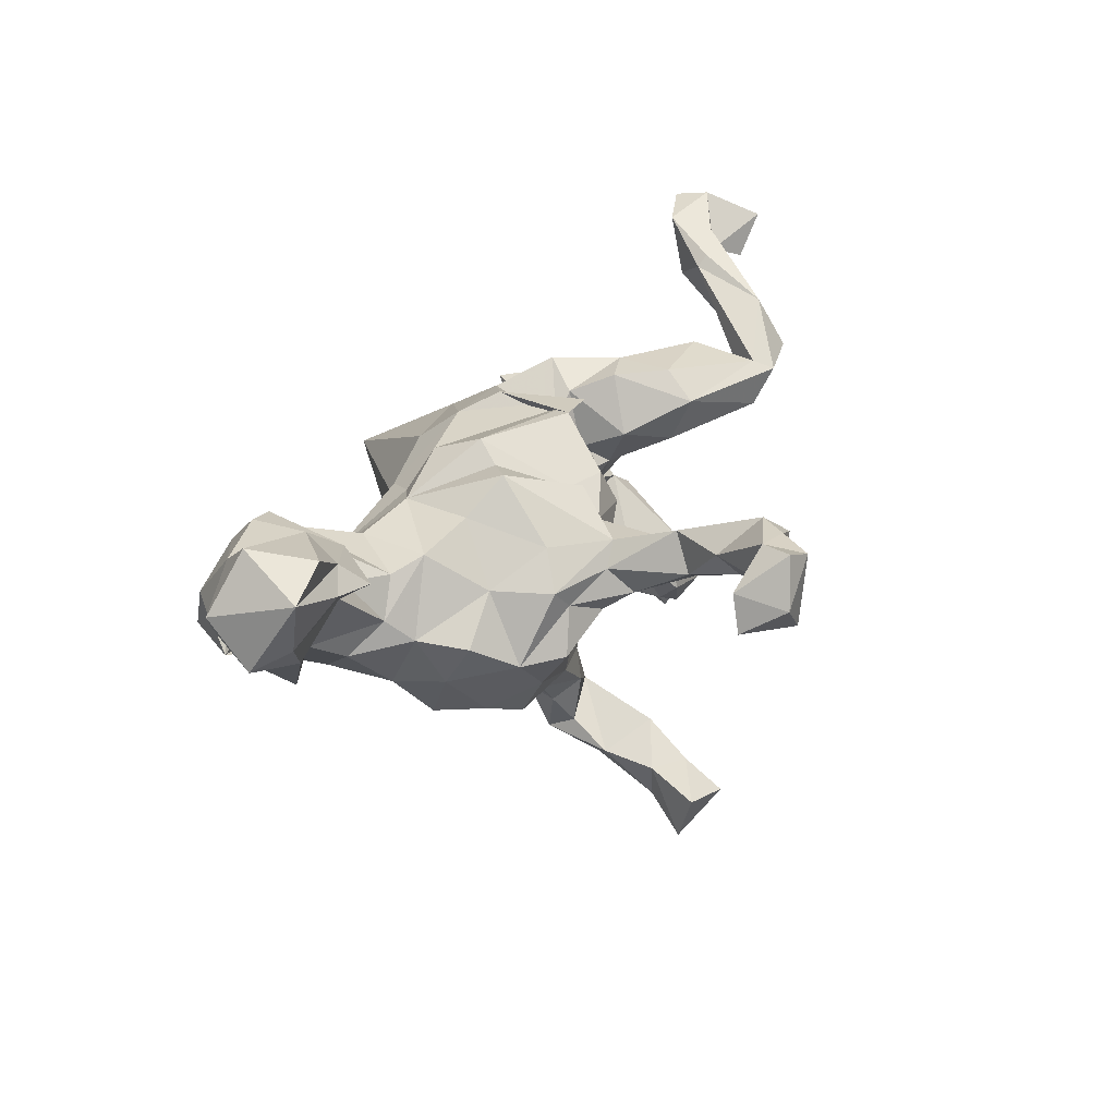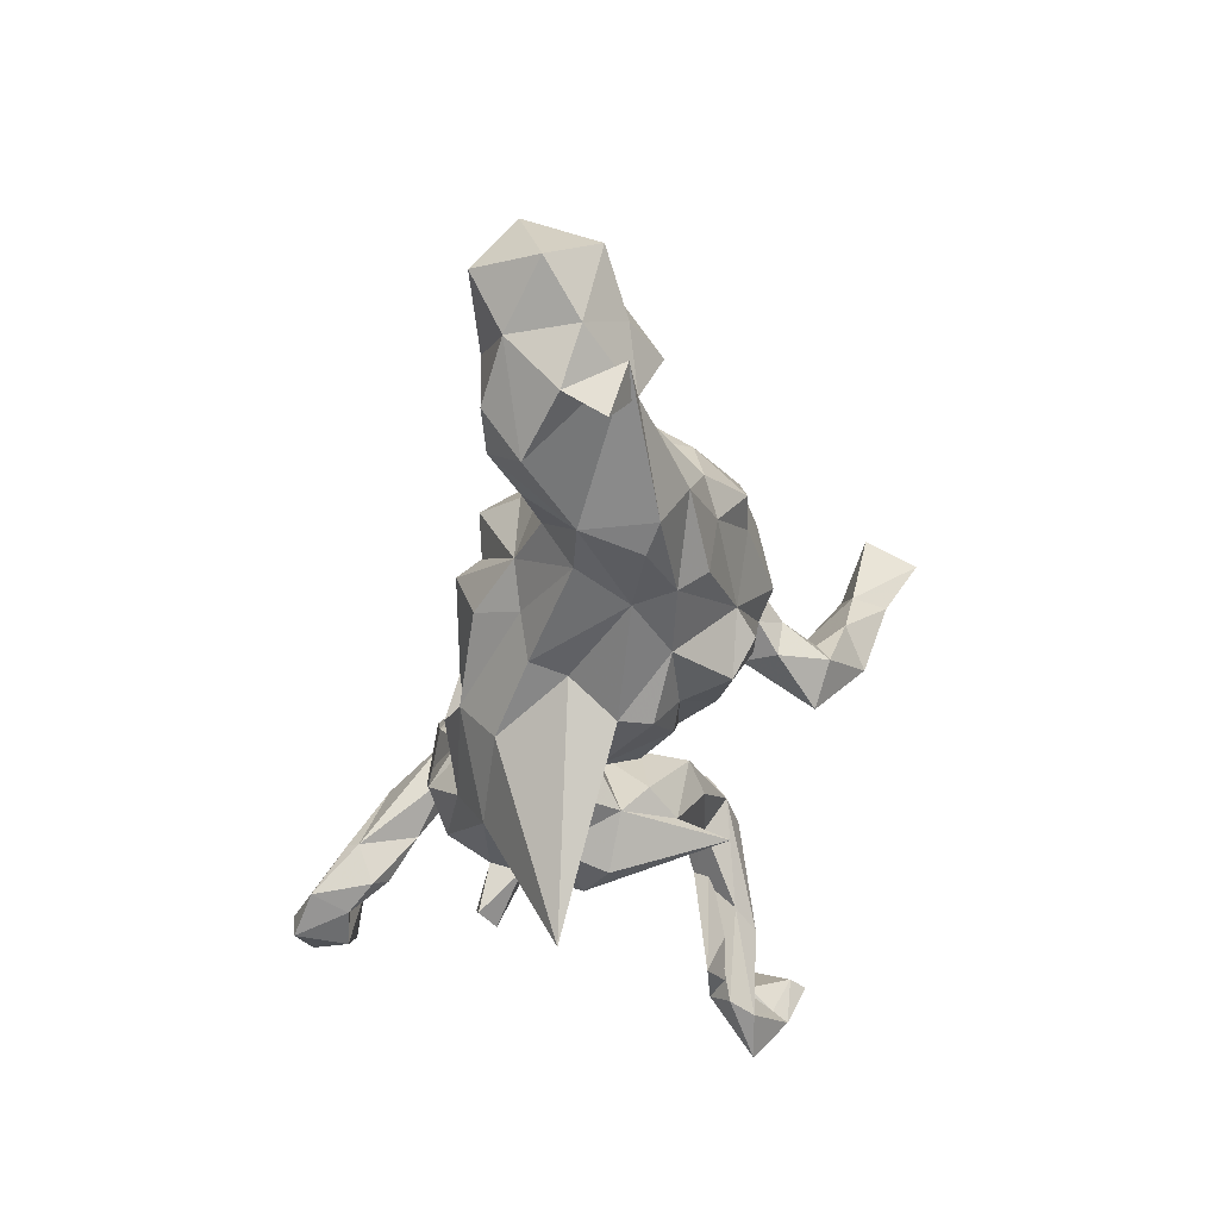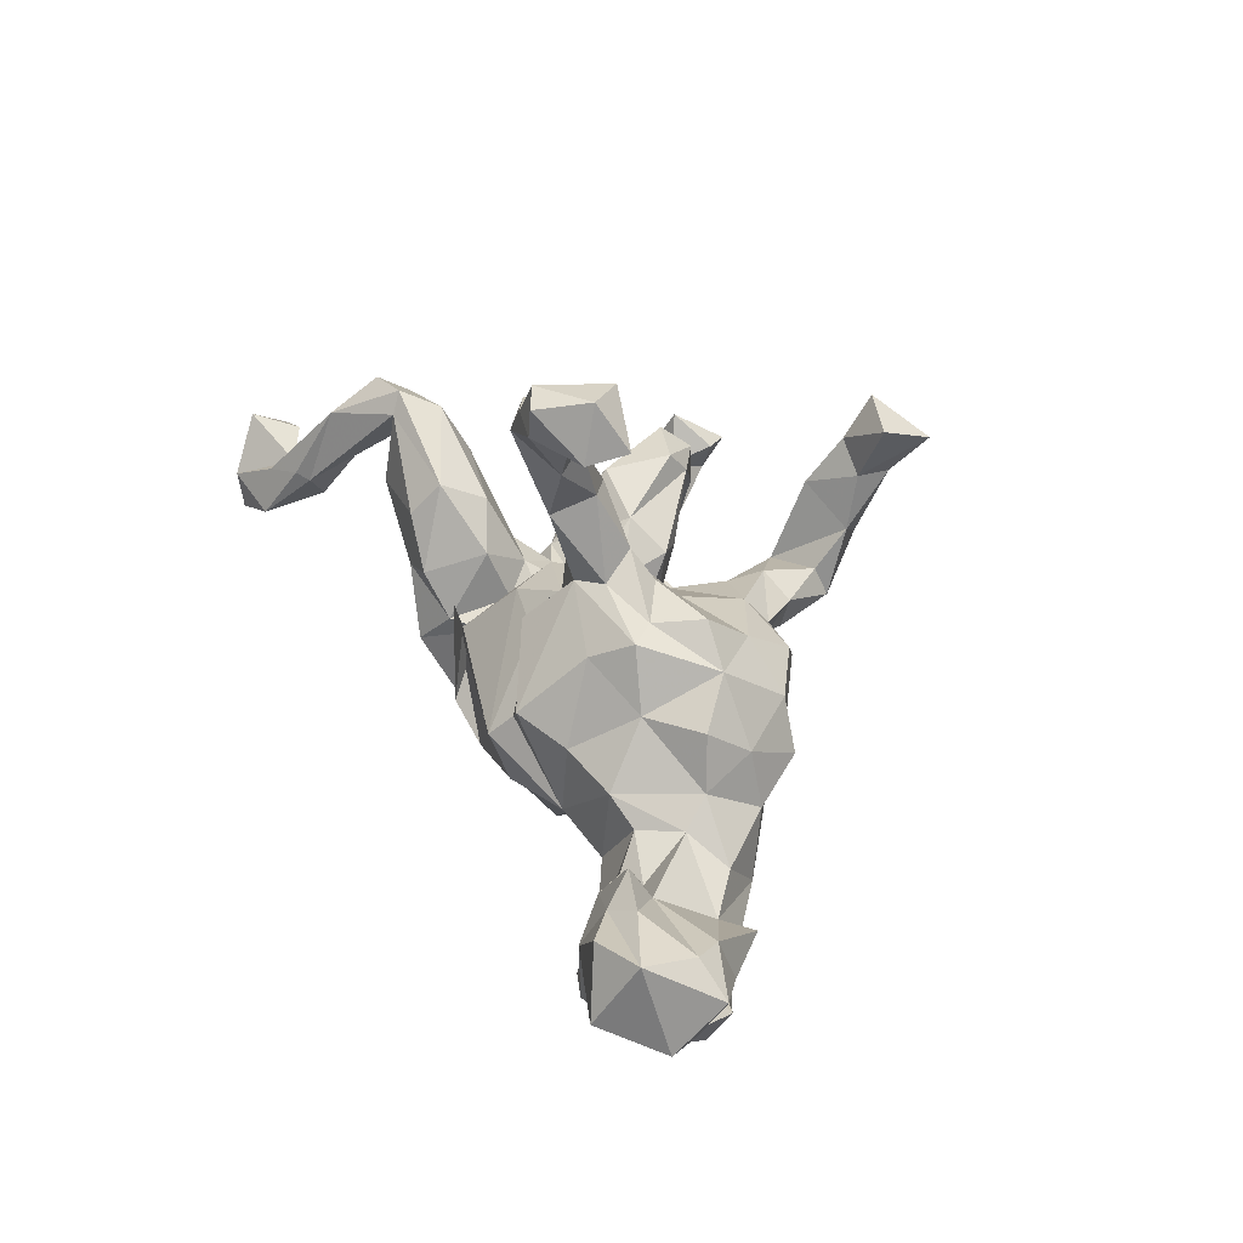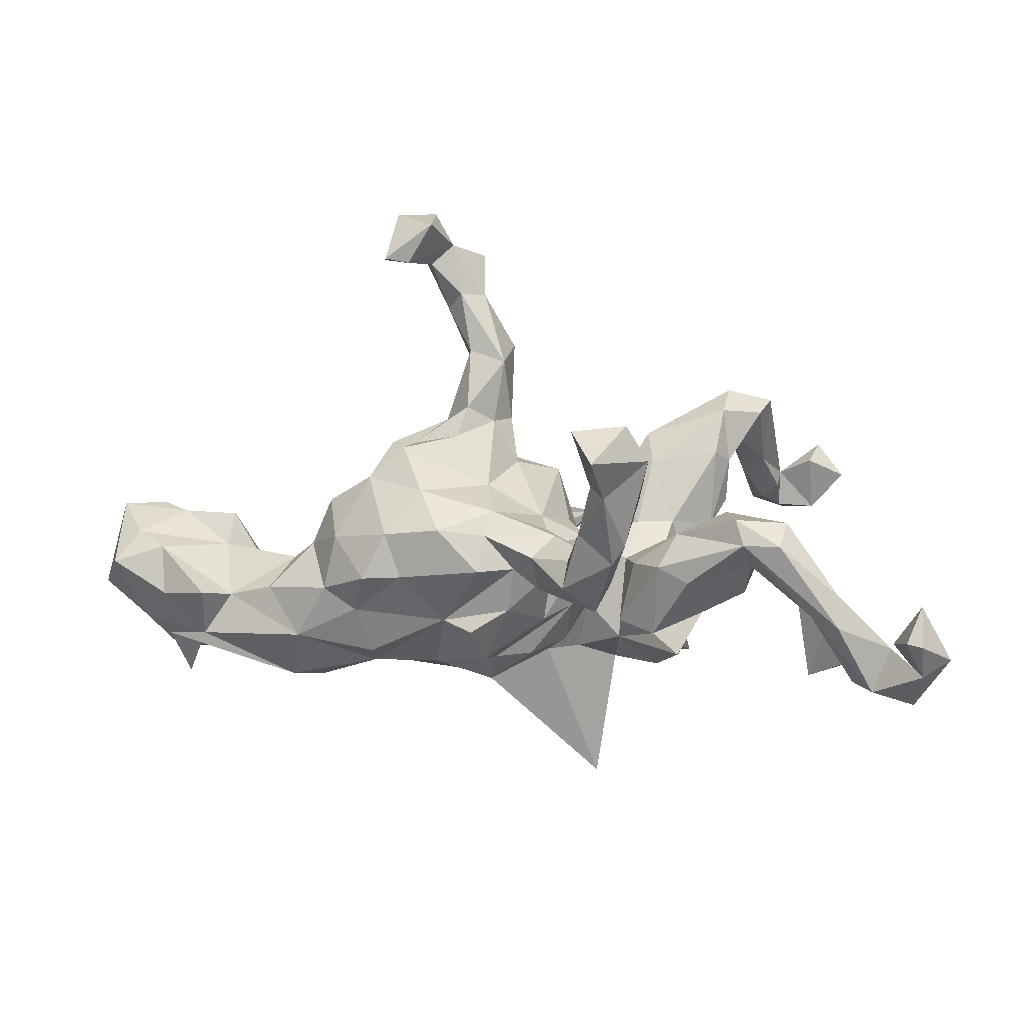
<metadata>
{"format":"obj","ext":"obj","renderer":"f3d","projection":"perspective","resolution":1024,"background":"white","views":[{"elev":21.1,"azim":-57.8,"up":"+Y"},{"elev":-48.4,"azim":-92.5,"up":"+Z"},{"elev":38.3,"azim":-104.3,"up":"+Z"},{"elev":14.6,"azim":-6.5,"up":"+Z"}]}
</metadata>
<code>
v 0.749 0.4935 -0.03585
v 0.7321 0.4839 0.06774
v 0.7715 0.4157 0.01174
v 0.7064 0.4248 -0.06192
v 0.6292 0.4241 -0.05364
v 0.6606 0.5217 -0.08526
v 0.6781 0.5286 -0.02356
v 0.5839 0.4912 -0.05165
v 0.6924 0.4032 0.05045
v 0.631 0.4253 0.02001
v 0.6107 0.4716 0.02328
v 0.6079 0.353 0.008175
v 0.5808 0.3806 -0.02415
v 0.5552 0.4319 0.04543
v 0.563 0.3031 0.07966
v 0.756 -0.3092 -0.2275
v 0.7923 -0.3637 -0.1744
v 0.5397 0.4096 0.03542
v 0.763 -0.2929 -0.153
v 0.5663 0.2705 0.2197
v 0.7345 -0.3221 -0.2795
v 0.6901 -0.3146 -0.1532
v 0.656 -0.24 -0.2055
v 0.3742 0.1469 -0.3027
v 0.6499 -0.3179 -0.2511
v 0.3328 0.1789 -0.309
v 0.7304 -0.3879 -0.1999
v 0.5413 0.3612 0.1737
v 0.715 -0.3597 -0.1861
v 0.4477 0.2634 0.2139
v 0.4789 0.2533 0.1546
v 0.4517 0.1706 0.02518
v 0.5327 0.2177 0.2038
v 0.3933 0.236 -0.03617
v 0.622 -0.2723 -0.2438
v 0.4331 0.2867 0.0885
v 0.3344 0.1553 -0.1887
v 0.7395 -0.3314 -0.07352
v 0.3623 0.1827 -0.277
v 0.6869 -0.3085 -0.1643
v 0.3447 0.1029 -0.2092
v 0.4549 0.1631 0.1133
v 0.6932 -0.3931 -0.1283
v 0.7165 -0.4237 -0.1277
v 0.5433 -0.2267 -0.242
v 0.4092 0.1232 -0.01699
v 0.3527 0.08302 -0.1173
v 0.2295 0.2729 -0.1162
v 0.3108 0.2387 -0.1499
v 0.4696 0.2478 0.2486
v 0.287 0.162 -0.234
v 0.2893 0.1075 -0.2507
v 0.3787 0.001272 -0.1399
v 0.1334 0.1733 -0.29
v 0.2941 0.2669 0.109
v 0.2874 0.2134 0.1647
v 0.4874 -0.2354 0.07848
v 0.3234 0.000418 -0.2607
v 0.4436 0.1778 0.2198
v 0.399 -0.02054 -0.04
v 0.5681 -0.2516 -0.1396
v 0.4195 0.1344 0.1378
v 0.2988 0.272 -0.003055
v 0.3462 0.006624 -0.04208
v 0.4523 -0.1086 -0.05414
v 0.5309 -0.2806 -0.102
v 0.4244 -0.1535 -0.08569
v 0.2279 0.26 0.02666
v 0.5236 -0.2067 -0.02503
v 0.2885 0.02018 -0.03632
v 0.3195 0.08095 0.005713
v 0.5757 -0.3206 -0.1162
v 0.5822 -0.2915 -0.0593
v 0.1855 0.226 -0.0489
v 0.1589 0.2192 -0.2023
v 0.4547 -0.1777 0.02474
v 0.2709 -0.2497 -0.1807
v 0.2676 -0.04018 -0.2686
v 0.1972 0.06248 -0.282
v 0.2839 0.1329 0.1241
v 0.4224 -0.2192 -0.01294
v 0.2053 0.1513 0.06404
v 0.1344 0.1707 -0.04713
v 0.05809 0.245 -0.1274
v 0.3926 -0.1073 0.07089
v 0.2438 0.0765 0.006951
v 0.4622 -0.2862 0.0444
v -0.03083 0.158 -0.2537
v 0.1874 0.1162 -0.02529
v 0.3866 -0.226 0.08539
v 0.1854 -0.05692 -0.2011
v 0.334 -0.1727 -0.1188
v 0.1577 0.04677 -0.5325
v 0.238 -0.1563 -0.1649
v 0.204 -0.01583 -0.04582
v 0.2956 -0.2103 -0.04723
v 0.3957 -0.2594 0.0412
v 0.1171 0.0667 -0.01149
v 0.1782 -0.1048 -0.1505
v 0.1265 -0.01003 -0.1392
v 0.2888 -0.1263 0.03276
v 0.208 -0.09127 -0.03511
v 0.2411 -0.18 -0.02011
v 0.1136 0.02196 -0.2424
v 0.07444 0.2227 0.01751
v 0.07421 0.06722 0.1268
v 0.06907 -0.08363 -0.1919
v -0.1419 0.04304 -0.2221
v -0.01793 0.2183 -0.1711
v 0.1072 -0.09209 0.02465
v 0.1709 0.2202 -0.005341
v 0.1441 -0.08527 -0.05576
v 0.0225 0.1383 0.1219
v -0.006666 -0.1345 -0.2037
v 0.04423 -0.01197 -0.2368
v -0.1667 0.2315 -0.02027
v 0.08379 -0.03122 0.04343
v -0.2152 0.1231 -0.1531
v 0.07671 -0.1564 -0.02752
v -0.08478 -0.09645 -0.2679
v -0.1765 0.1992 -0.1169
v 0.07178 -0.149 -0.1021
v -0.09375 -0.038 -0.2728
v -0.07932 -0.1394 -0.2075
v -0.1763 0.1904 0.01828
v -0.1049 0.1566 0.1607
v 0.01894 -0.193 0.03504
v 0.00879 -0.2102 -0.1094
v -0.0762 0.1354 0.1103
v -0.06142 0.08027 0.1681
v 0.1092 -0.3327 0.03622
v -0.02066 -0.01017 0.164
v -0.02786 0.03152 0.2454
v -0.02548 0.05548 0.2859
v -0.01543 0.08903 0.3837
v 0.0117 -0.2255 0.07736
v 0.08391 -0.3855 -0.04438
v -0.1663 0.108 -0.2183
v -0.09127 -0.1145 0.1429
v -0.2316 0.1972 0.07137
v 0.1112 -0.4003 0.01593
v -0.3019 -0.05064 -0.2274
v 0.01855 -0.2913 0.08245
v 0.01524 -0.1232 0.0785
v -0.1088 -0.225 -0.1825
v 0.03089 -0.3882 0.05931
v -0.0697 -0.2661 -0.07271
v 0.1198 -0.3929 0.1806
v -0.1279 0.07503 0.2395
v -0.1028 0.1078 0.3558
v -0.3566 0.04256 -0.2062
v -0.1968 -0.1206 -0.2175
v 0.01742 -0.4078 0.01006
v -0.1594 0.03023 0.2458
v 0.01707 -0.2554 -0.001593
v -0.06761 -0.005252 0.2486
v -0.01491 -0.3143 -0.0175
v -0.2844 0.1358 -0.1043
v -0.2971 0.1291 0.03424
v -0.04593 0.00513 0.3681
v -0.05985 -0.2792 0.01447
v -0.1917 -0.2283 -0.0992
v 0.1536 -0.4508 0.1882
v -0.07094 0.1379 0.5636
v -0.1487 0.09698 0.4615
v -0.1114 0.0324 0.3871
v -0.1422 -0.2624 -0.1162
v -0.03061 -0.3243 0.04861
v -0.1228 -0.02001 0.2819
v -0.1347 0.1578 0.583
v 0.1001 -0.4807 0.07468
v -0.1017 0.1661 0.527
v -0.1146 -0.2601 0.07786
v -0.07623 0.07788 0.4908
v 0.1128 -0.4543 0.2656
v 0.04129 -0.4449 0.1259
v -0.2402 0.08088 0.1691
v -0.09243 -0.224 0.1165
v 0.1222 -0.487 0.1111
v -0.133 -0.2982 0.01616
v 0.1605 -0.5033 0.2751
v -0.1401 0.08749 0.593
v -0.3297 0.01499 0.1054
v -0.1273 0.06118 0.4981
v -0.272 0.01026 0.2061
v 0.07548 -0.5269 0.2117
v -0.383 0.09392 -0.1316
v -0.4388 0.05465 -0.03032
v -0.4839 0.1268 -0.1879
v -0.1482 -0.05516 0.2303
v -0.2315 -0.02412 0.2113
v 0.1188 -0.5034 0.3414
v -0.4276 -0.06602 -0.2554
v -0.4588 0.04061 -0.2377
v -0.1842 0.08633 0.555
v -0.2772 -0.2433 -0.005239
v -0.17 0.1445 0.6487
v -0.3206 -0.1214 -0.2104
v -0.5662 0.1799 -0.1935
v -0.2317 -0.1886 0.1532
v -0.3298 -0.172 -0.1744
v -0.2056 -0.2678 0.09348
v -0.2284 0.161 0.6445
v 0.05989 -0.466 0.2204
v -0.1898 0.019 0.6444
v -0.3632 -0.1851 -0.08467
v -0.487 0.09115 -0.07427
v 0.04289 -0.584 0.2911
v -0.2022 0.1587 0.5782
v 0.02017 -0.4932 0.3317
v -0.2578 -0.1117 0.2225
v -0.3868 0.08186 0.005764
v -0.3055 -0.2299 0.07838
v -0.476 -0.1325 -0.1496
v -0.6359 0.191 -0.1733
v -0.3265 -0.1197 0.1669
v -0.2784 0.09127 0.5646
v -0.2357 0.02223 0.5677
v -0.5988 0.1277 -0.2526
v -0.5473 0.1401 -0.04615
v -0.2511 0.06797 0.658
v -0.439 -0.06148 0.01979
v -0.4858 -0.08502 -0.2452
v -0.6437 0.1946 -0.05309
v -0.3976 -0.1477 0.05476
v -0.475 -0.01989 -0.01965
v -0.4017 -0.07263 0.1104
v -0.422 -0.1609 -0.04555
v -0.3505 -0.2371 -0.007012
v -0.5319 0.06396 -0.06244
v -0.2812 0.01971 0.5781
v -0.5285 -0.07802 -0.06379
v -0.5942 0.1043 0.04276
v -0.7463 0.1609 -0.1398
v -0.7295 -0.02628 -0.1694
v -0.6929 0.002134 -0.2596
v -0.8031 0.2155 -0.05612
v -0.6064 -0.03637 -0.08906
v -0.7375 0.1934 0.04819
v -0.6111 0.0704 -0.0127
v -0.7161 0.07389 -0.2296
v -0.6933 0.1157 0.04835
v -0.7811 0.04466 -0.1495
v -0.7861 0.0468 0.02573
v -0.6468 0.1518 0.01527
v -0.6608 -0.04328 -0.166
v -0.7397 -0.02643 -0.08465
v -0.6626 -0.08339 -0.07132
v -0.8605 0.1064 -0.09314
v -0.7414 0.003796 0.003728
v -0.8186 0.1433 0.06065
v -0.8382 0.01466 -0.02655
f 208 186 181
f 179 181 186
f 192 208 181
f 204 186 208
f 175 192 181
f 210 208 192
f 175 210 192
f 204 208 210
f 87 73 57
f 45 57 73
f 90 87 57
f 72 73 87
f 181 179 163
f 141 163 179
f 175 181 163
f 171 179 186
f 176 186 204
f 69 57 45
f 61 69 45
f 76 57 69
f 69 61 66
f 35 66 61
f 81 69 66
f 97 81 66
f 72 97 66
f 96 81 97
f 163 141 148
f 131 148 141
f 175 163 148
f 171 141 179
f 176 171 186
f 153 171 176
f 148 176 204
f 76 69 81
f 137 141 171
f 137 131 141
f 176 148 131
f 146 176 131
f 143 146 131
f 153 176 146
f 137 171 153
f 155 131 137
f 157 137 153
f 168 153 146
f 155 137 157
f 168 157 153
f 61 45 23
f 40 23 45
f 35 61 23
f 184 166 160
f 169 160 166
f 174 184 160
f 165 166 184
f 156 160 169
f 154 169 166
f 135 174 160
f 182 184 174
f 133 135 160
f 172 174 135
f 156 133 160
f 134 135 133
f 130 134 133
f 150 135 134
f 30 28 18
f 14 18 28
f 31 30 18
f 50 28 30
f 11 14 28
f 8 18 14
f 10 11 28
f 20 10 28
f 7 11 10
f 8 14 11
f 56 50 30
f 20 28 50
f 33 20 50
f 15 10 20
f 25 72 66
f 87 97 72
f 251 239 237
f 224 237 239
f 249 251 237
f 245 239 251
f 242 245 251
f 224 239 245
f 234 237 224
f 220 224 245
f 244 242 251
f 252 244 251
f 240 242 244
f 233 245 242
f 195 165 184
f 182 195 184
f 209 165 195
f 166 165 150
f 172 150 165
f 154 166 150
f 250 244 252
f 249 252 251
f 215 224 220
f 199 215 220
f 234 224 215
f 189 199 220
f 219 215 199
f 250 240 244
f 233 242 240
f 230 233 240
f 233 220 245
f 230 220 233
f 159 177 140
f 149 140 177
f 158 159 140
f 183 177 159
f 140 129 125
f 116 125 129
f 158 140 125
f 126 129 140
f 130 129 126
f 149 126 140
f 185 149 177
f 183 185 177
f 154 149 185
f 191 154 185
f 150 149 154
f 130 126 149
f 134 130 149
f 13 18 8
f 8 7 6
f 1 6 7
f 5 8 6
f 11 7 8
f 191 169 154
f 134 149 150
f 172 135 150
f 2 7 10
f 1 7 2
f 9 2 10
f 3 1 2
f 4 6 1
f 243 252 249
f 67 65 76
f 85 76 65
f 81 67 76
f 53 65 67
f 175 148 204
f 234 243 249
f 247 252 243
f 211 190 191
f 169 191 190
f 216 211 191
f 139 190 211
f 68 63 74
f 48 74 63
f 82 68 74
f 55 63 68
f 216 191 185
f 183 216 185
f 241 234 219
f 215 219 234
f 235 241 219
f 243 234 241
f 246 243 241
f 59 42 33
f 31 33 42
f 50 59 33
f 62 42 59
f 80 62 59
f 46 42 62
f 32 36 42
f 31 42 36
f 46 32 42
f 34 36 32
f 71 62 80
f 56 80 59
f 46 34 32
f 63 36 34
f 86 71 80
f 46 62 71
f 82 86 80
f 70 71 86
f 82 80 56
f 68 82 56
f 89 86 82
f 98 86 89
f 74 89 82
f 144 106 132
f 130 132 106
f 139 144 132
f 117 106 144
f 113 130 106
f 133 132 130
f 139 132 156
f 133 156 132
f 190 139 156
f 190 156 169
f 200 139 211
f 178 139 200
f 216 200 211
f 34 49 48
f 75 48 49
f 63 34 48
f 37 49 34
f 83 74 48
f 83 89 74
f 98 83 105
f 84 105 83
f 106 98 105
f 89 83 98
f 113 106 105
f 117 98 106
f 75 83 48
f 57 76 85
f 90 57 85
f 15 31 18
f 36 30 31
f 60 85 65
f 175 204 210
f 97 87 90
f 101 97 90
f 101 90 85
f 201 214 198
f 223 198 214
f 162 201 198
f 206 214 201
f 206 201 162
f 196 206 162
f 152 162 198
f 145 162 152
f 142 152 198
f 123 152 142
f 193 142 198
f 124 152 120
f 123 120 152
f 114 124 120
f 145 152 124
f 108 123 142
f 115 120 123
f 93 115 123
f 114 120 115
f 104 115 93
f 108 93 123
f 206 196 229
f 213 229 196
f 228 206 229
f 180 196 162
f 114 115 107
f 100 107 115
f 122 114 107
f 79 104 93
f 100 115 104
f 91 100 104
f 209 172 165
f 231 218 205
f 182 205 218
f 221 231 205
f 217 218 231
f 164 182 174
f 209 218 217
f 221 217 231
f 203 209 217
f 195 218 209
f 170 172 209
f 164 174 172
f 197 221 205
f 197 205 182
f 195 182 218
f 170 182 164
f 170 164 172
f 203 217 221
f 197 203 221
f 197 209 203
f 197 170 209
f 170 197 182
f 73 40 45
f 72 40 73
f 38 17 19
f 16 19 17
f 22 38 19
f 44 17 38
f 22 19 16
f 29 22 16
f 43 38 22
f 29 43 22
f 44 38 43
f 27 44 43
f 29 23 40
f 40 72 25
f 35 25 66
f 35 23 21
f 16 21 23
f 25 35 21
f 27 25 21
f 27 17 44
f 21 16 17
f 23 29 16
f 21 17 27
f 27 43 29
f 29 25 27
f 25 29 40
f 247 250 252
f 248 250 247
f 246 247 243
f 194 199 189
f 207 189 220
f 250 238 240
f 226 240 238
f 248 238 250
f 226 230 240
f 188 230 226
f 207 220 230
f 188 207 230
f 188 189 207
f 188 212 187
f 158 187 212
f 189 188 187
f 226 212 188
f 159 158 212
f 151 187 158
f 183 159 212
f 116 158 125
f 158 116 121
f 111 121 116
f 118 158 121
f 109 121 111
f 105 111 116
f 222 183 212
f 84 111 105
f 113 105 116
f 109 111 84
f 113 116 129
f 136 131 155
f 127 136 155
f 143 131 136
f 178 143 136
f 103 101 102
f 95 102 101
f 99 103 102
f 97 101 103
f 64 95 101
f 99 102 95
f 60 53 64
f 47 64 53
f 85 60 64
f 65 53 60
f 85 64 101
f 223 194 193
f 142 193 194
f 198 223 193
f 235 194 223
f 246 223 214
f 151 142 194
f 228 214 206
f 138 108 142
f 232 214 228
f 88 93 108
f 138 88 108
f 54 93 88
f 109 54 88
f 79 93 54
f 52 79 54
f 213 225 229
f 228 229 225
f 216 225 213
f 222 228 225
f 58 79 52
f 51 52 54
f 75 49 54
f 51 54 49
f 109 75 54
f 202 213 196
f 26 52 51
f 37 51 49
f 39 51 37
f 24 52 26
f 39 26 51
f 41 39 37
f 24 26 39
f 41 24 39
f 52 24 41
f 213 202 200
f 178 200 202
f 216 213 200
f 180 202 196
f 138 142 151
f 187 151 194
f 222 232 228
f 238 214 232
f 91 104 79
f 112 122 107
f 124 114 122
f 112 107 100
f 91 79 78
f 58 78 79
f 77 91 78
f 92 67 81
f 96 92 81
f 53 67 92
f 103 96 97
f 94 92 96
f 94 96 103
f 77 92 94
f 99 94 103
f 168 146 143
f 173 168 143
f 92 77 53
f 58 53 77
f 91 77 94
f 91 94 99
f 161 155 157
f 147 155 161
f 168 161 157
f 173 161 168
f 41 53 58
f 78 58 77
f 95 91 99
f 147 128 155
f 127 155 128
f 145 128 147
f 167 145 147
f 124 128 145
f 162 147 161
f 180 162 161
f 167 147 162
f 124 122 128
f 119 128 122
f 162 145 167
f 95 100 91
f 41 58 52
f 173 202 180
f 161 173 180
f 178 202 173
f 127 128 119
f 110 127 119
f 112 119 122
f 117 112 100
f 47 53 41
f 37 47 41
f 178 173 143
f 144 136 127
f 110 119 112
f 117 110 112
f 144 178 136
f 144 127 110
f 113 129 130
f 55 68 56
f 30 55 56
f 36 63 55
f 4 5 6
f 13 8 5
f 10 5 4
f 3 4 1
f 30 36 55
f 15 18 13
f 12 15 13
f 5 12 13
f 10 15 12
f 10 12 5
f 9 10 4
f 50 56 59
f 234 249 237
f 75 109 84
f 232 226 238
f 84 83 75
f 227 216 183
f 222 227 183
f 225 216 227
f 222 225 227
f 226 222 212
f 118 121 109
f 138 118 109
f 88 138 109
f 151 118 138
f 232 222 226
f 151 158 118
f 194 189 187
f 246 238 248
f 246 248 247
f 219 199 194
f 235 219 194
f 236 241 235
f 246 241 236
f 235 246 236
f 33 31 15
f 33 15 20
f 3 9 4
f 2 9 3
f 100 98 117
f 46 37 34
f 144 139 178
f 110 117 144
f 95 86 98
f 47 46 71
f 98 100 95
f 47 37 46
f 47 71 70
f 95 70 86
f 246 214 238
f 235 223 246
f 70 95 64
f 47 70 64

</code>
